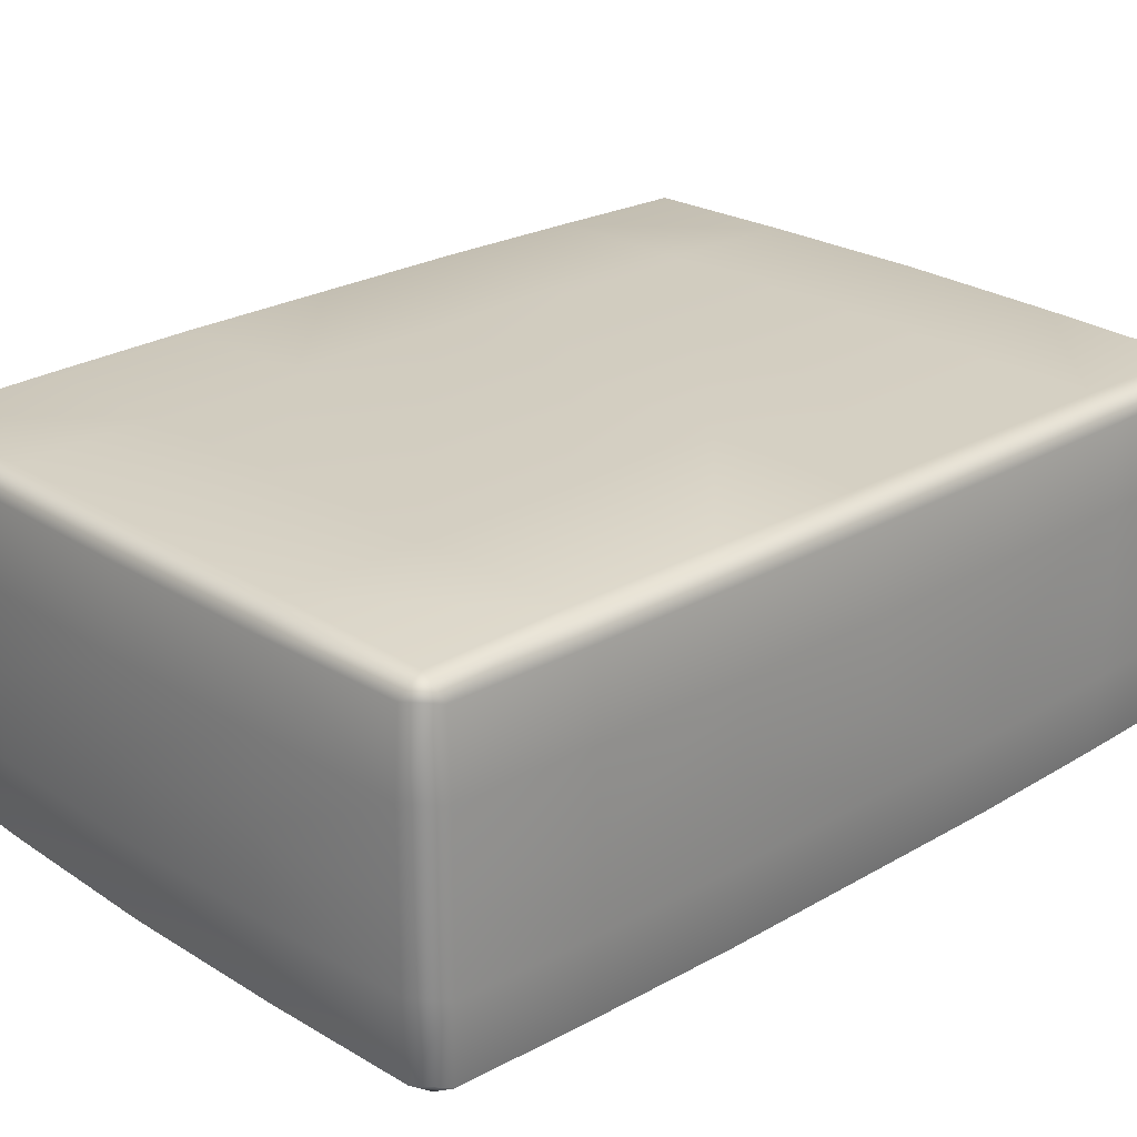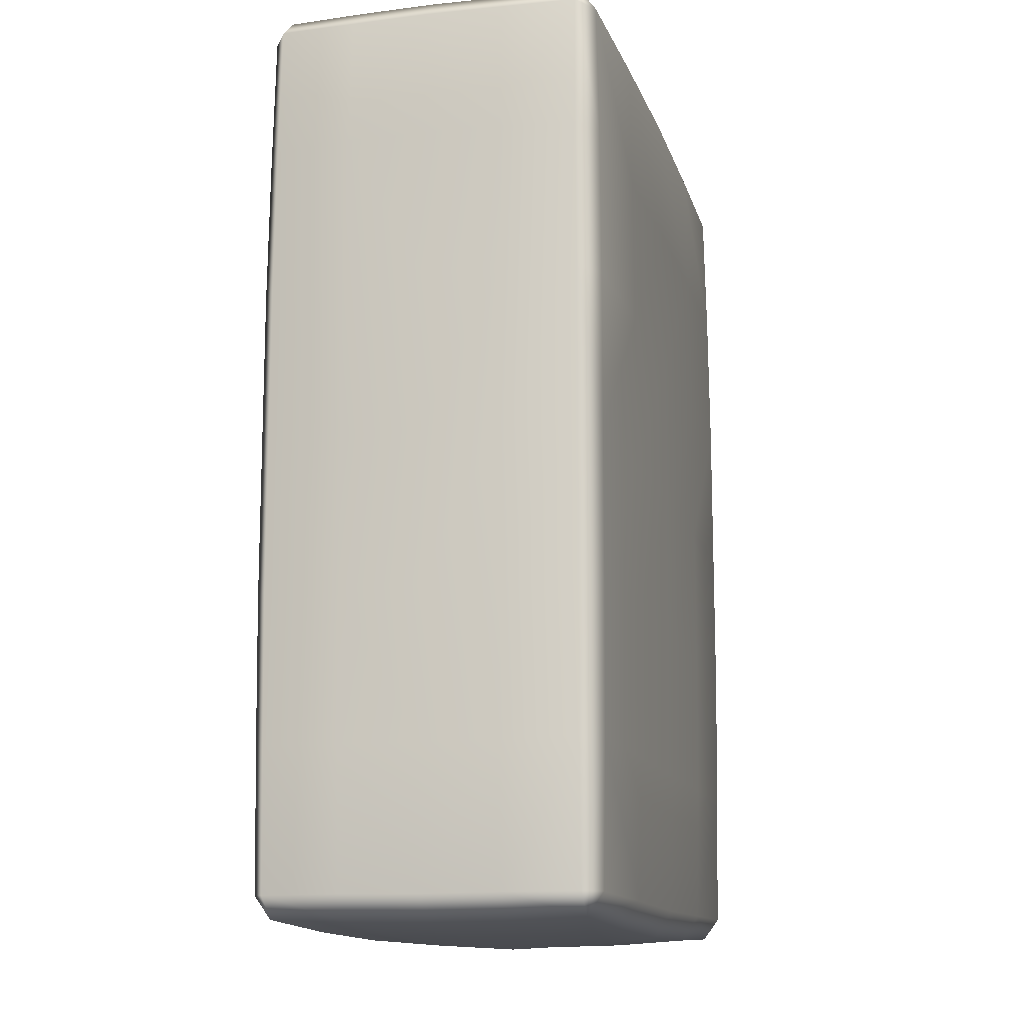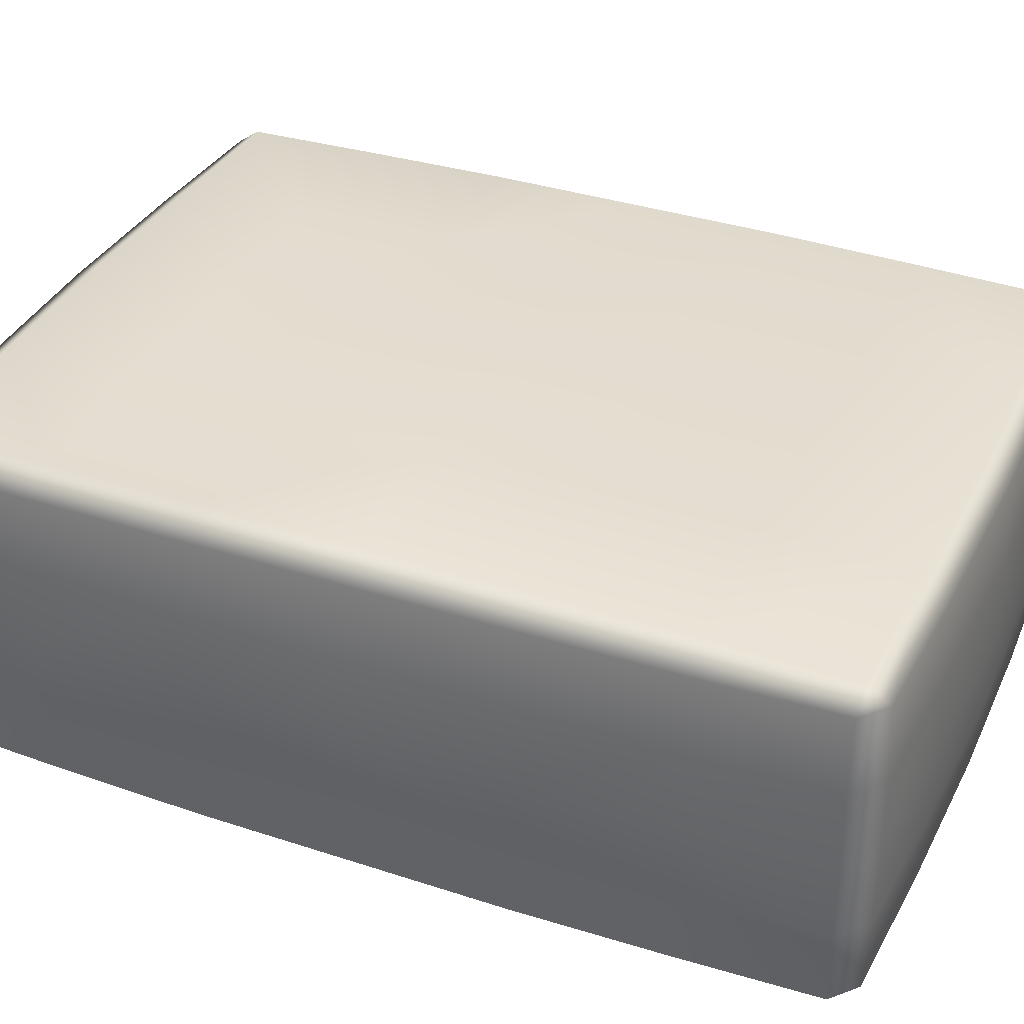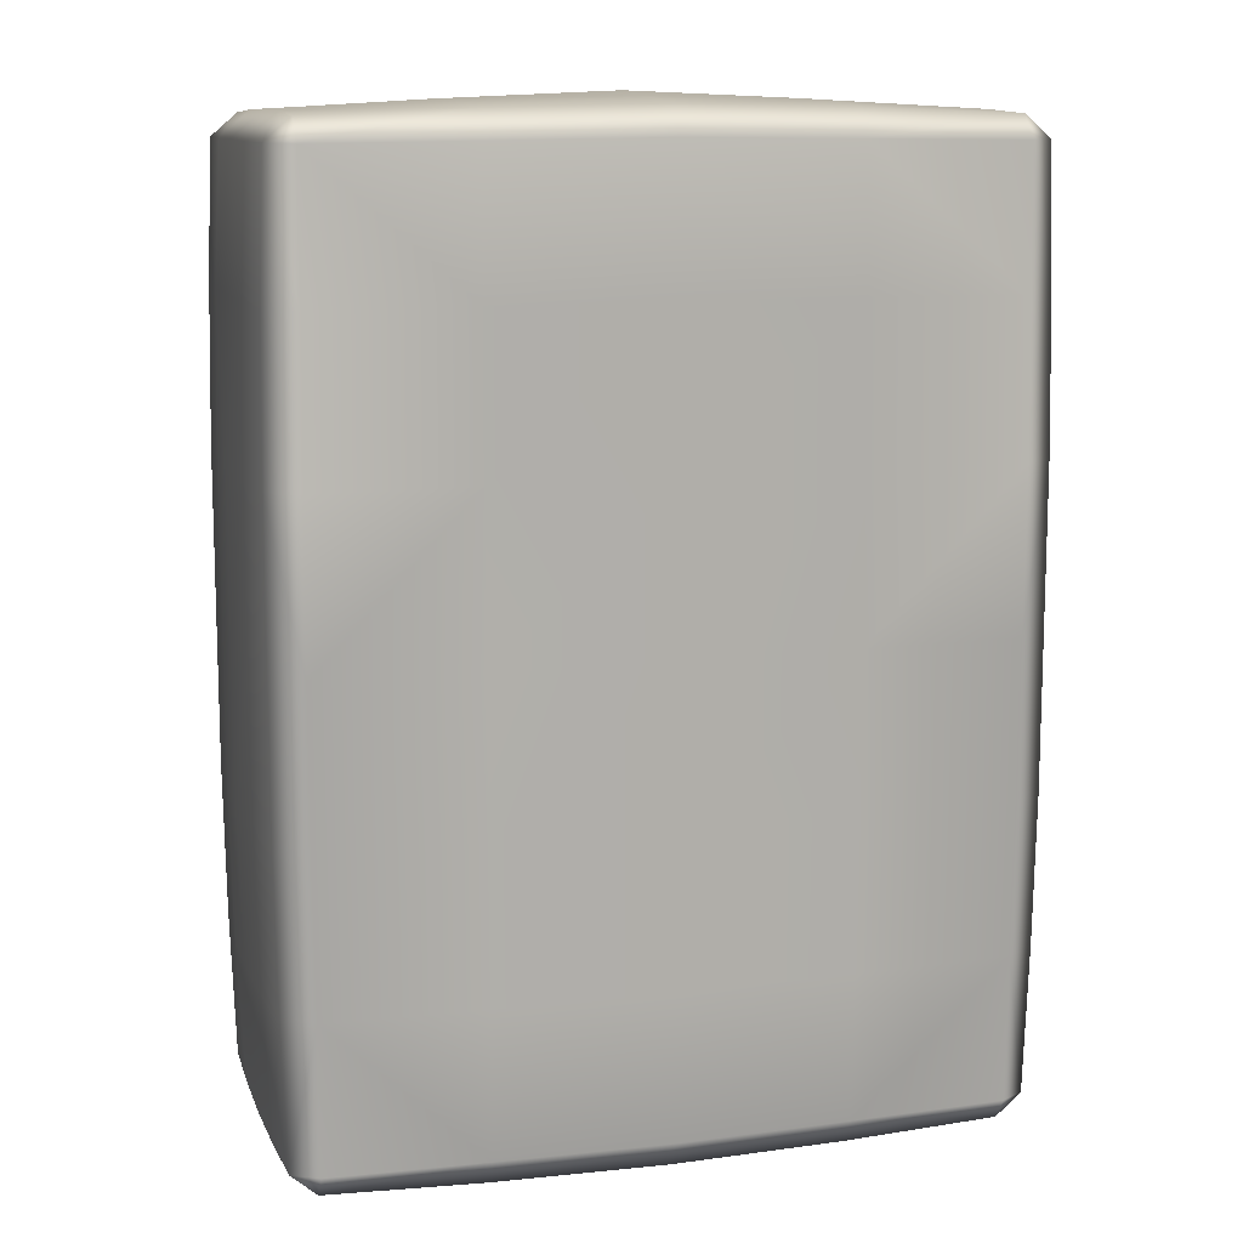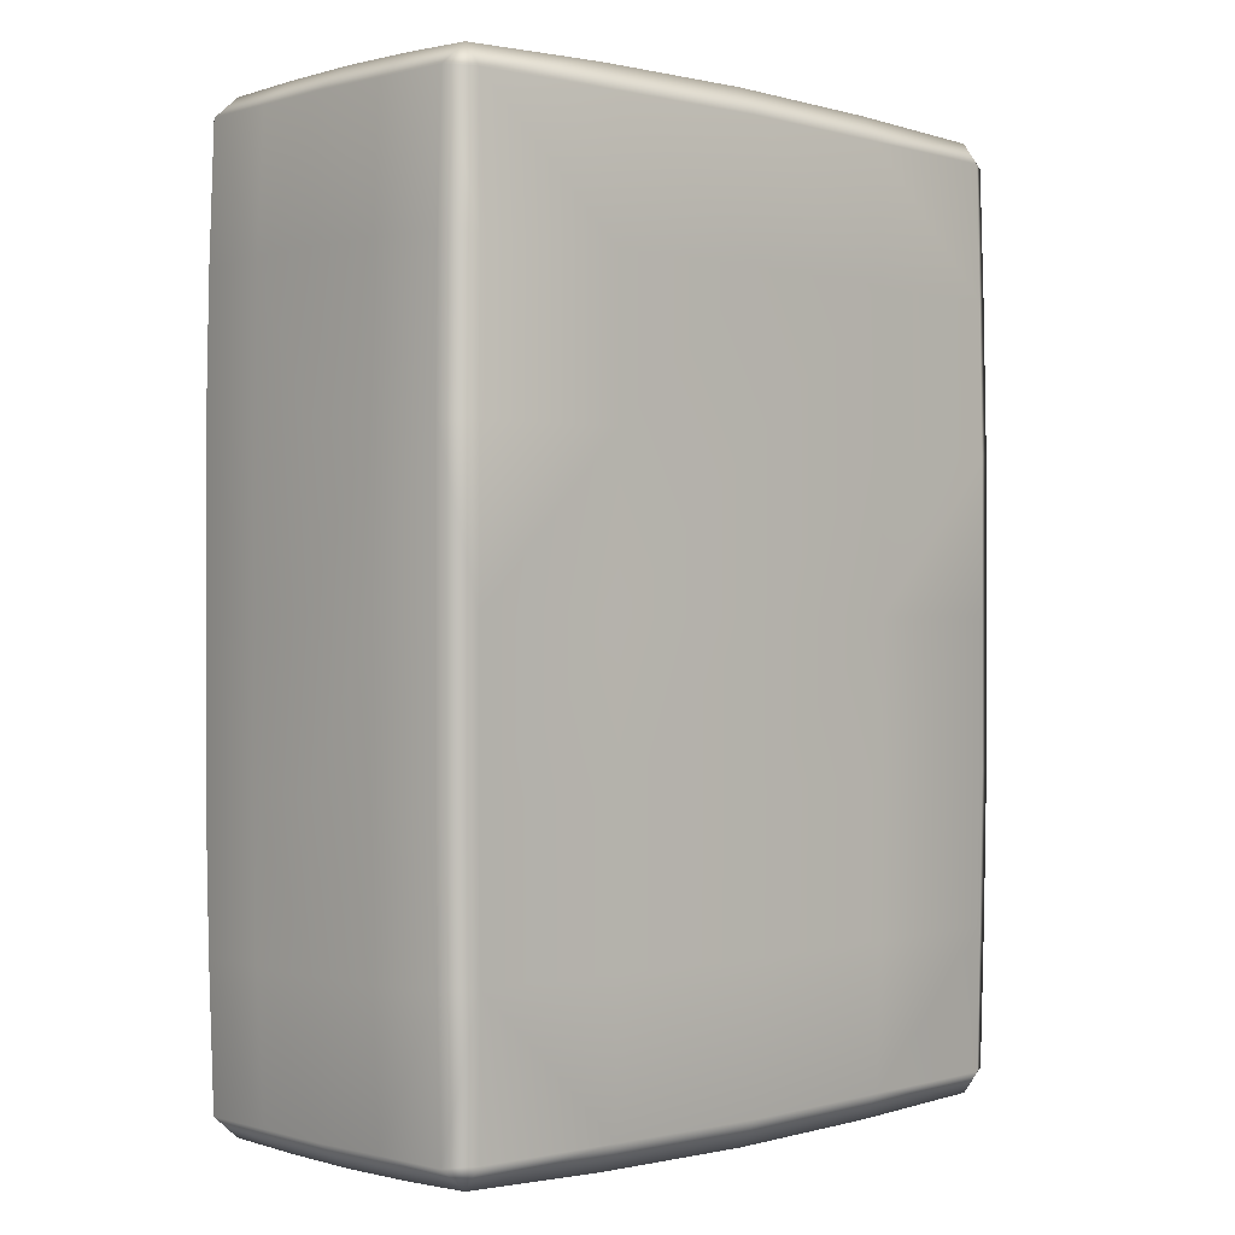
<metadata>
{"format":"obj","ext":"obj","renderer":"f3d","projection":"perspective","resolution":1024,"background":"white","views":[{"elev":24.7,"azim":46.5,"up":"+Y"},{"elev":-13.1,"azim":-75.4,"up":"+Z"},{"elev":35.5,"azim":113.5,"up":"+Y"},{"elev":11.4,"azim":-16.3,"up":"+Z"},{"elev":-0.2,"azim":-44.1,"up":"+Z"}]}
</metadata>
<code>
g ENV_S10_Block_Rectangle_Vanilla_Medium_01a_MO
v -2.662 0.05853 -2.472
v -2.656 0.08074 -3.648
v -2.868 0.2148 -3.654
v -2.908 0.2101 -2.478
v -2.93 0.201 -1.242
v -2.679 0.04815 -1.238
v -2.891 0.8414 -3.653
v -2.657 0.2162 -3.835
v -2.649 0.8422 -3.862
v -2.654 1.492 -3.87
v -2.945 0.832 -2.494
v -2.898 1.492 -3.66
v -2.649 2.142 -3.862
v -2.93 0.201 0.0005493
v -2.679 0.04791 0.0005493
v -2.97 0.8269 -1.251
v -2.93 0.201 1.314
v -2.679 0.04815 1.31
v -2.956 1.492 -2.501
v -2.97 0.8269 0.0005493
v -2.909 0.2101 2.547
v -2.662 0.05841 2.54
v -3 1.491 -1.263
v -2.97 0.8269 1.324
v -2.868 0.2146 3.654
v -2.656 0.08074 3.649
v -3.001 1.491 0.0005493
v -2.945 0.8319 2.563
v -3 1.491 1.336
v -2.97 2.158 -1.251
v -2.97 2.158 0.0005493
v -2.97 2.158 1.324
v -2.945 2.152 -2.494
v -2.891 2.143 -3.653
v -2.868 2.784 -3.654
v -2.657 2.783 -3.835
v -2.908 2.789 -2.478
v -2.93 2.798 -1.242
v -2.662 2.941 -2.472
v -2.656 2.919 -3.648
v -2.679 2.951 -1.238
v -2.93 2.798 0.0005493
v -2.679 2.951 0.0005493
v -2.93 2.798 1.314
v -2.679 2.951 1.31
v -2.909 2.789 2.547
v -2.662 2.941 2.54
v -2.945 2.152 2.563
v -2.868 2.785 3.654
v -2.656 2.919 3.649
v -2.956 1.492 2.57
v -2.898 1.492 3.66
v -2.891 2.143 3.653
v -2.657 2.783 3.835
v -2.649 2.142 3.862
v -2.654 1.492 3.87
v -2.649 0.8422 3.862
v -2.891 0.8414 3.653
v -2.657 0.2162 3.835
v -2.868 0.2148 -3.654
v -2.656 0.08074 -3.648
v -2.657 0.2162 -3.835
v -1.397 0.05938 -3.663
v -1.4 0.211 -3.887
v -2.662 0.05853 -2.472
v 0.0001831 0.05108 -3.681
v 0.0001831 0.2037 -3.909
v 1.391 0.211 -3.887
v -1.405 0.03424 -2.486
v 1.387 0.05938 -3.663
v 2.657 0.2162 -3.835
v 2.656 0.08074 -3.648
v 2.868 0.2148 -3.654
v 2.662 0.05853 -2.472
v 0.0001831 0.02301 -2.502
v 1.396 0.03424 -2.486
v 2.679 0.04815 -1.238
v 1.404 0.02374 -1.244
v 2.679 0.04791 0.0005493
v -1.414 0.02374 -1.244
v -2.679 0.04815 -1.238
v 0.0001831 0.0003052 -1.263
v 1.404 0.0235 0.0005493
v 2.679 0.04815 1.31
v -1.414 0.0235 0.0005493
v -2.679 0.04791 0.0005493
v 0.0001831 6.104e-05 0.0005493
v 1.404 0.02374 1.317
v 2.662 0.05841 2.54
v -1.414 0.02374 1.317
v -2.679 0.04815 1.31
v 0.0001831 0.0001831 1.336
v 1.396 0.03424 2.554
v -1.405 0.03424 2.554
v -2.662 0.05841 2.54
v -2.656 0.08074 3.649
v 0.0001831 0.02301 2.57
v 1.387 0.05938 3.664
v 2.656 0.08062 3.648
v -1.397 0.05938 3.663
v 0.0001831 0.0512 3.681
v 2.657 0.2162 3.835
v 2.868 0.2146 3.654
v 1.391 0.211 3.887
v 0.0001831 0.2035 3.909
v -1.4 0.211 3.887
v -2.657 0.2162 3.835
v -2.868 0.2146 3.654
v 2.868 0.2148 -3.654
v 2.656 0.08074 -3.648
v 2.662 0.05853 -2.472
v 2.908 0.2101 -2.478
v 2.93 0.201 -1.242
v 2.679 0.04815 -1.238
v 2.93 0.201 0.0005493
v 2.679 0.04791 0.0005493
v 2.93 0.201 1.314
v 2.679 0.04815 1.31
v 2.909 0.2101 2.547
v 2.662 0.05841 2.54
v 2.656 0.08062 3.648
v 2.868 0.2146 3.654
v 2.891 0.8414 3.653
v 2.657 0.2162 3.835
v 2.649 0.8422 3.862
v 2.654 1.492 3.87
v 2.945 0.832 -2.494
v 2.97 0.8269 -1.251
v 2.97 0.8269 0.0005493
v 2.97 0.8269 1.324
v 2.945 0.8319 2.563
v 2.898 1.492 3.66
v 2.956 1.492 2.57
v 3 1.491 1.336
v 3.001 1.491 0.0005493
v 2.891 2.143 3.653
v 2.649 2.142 3.862
v 2.945 2.152 2.563
v 2.97 2.158 1.324
v 2.868 2.785 3.654
v 2.657 2.783 3.835
v 2.909 2.789 2.547
v 2.97 2.158 0.0005493
v 3 1.491 -1.263
v 2.662 2.941 2.54
v 2.656 2.919 3.648
v 2.93 2.798 1.314
v 2.679 2.951 1.31
v 2.679 2.951 0.0005493
v 2.93 2.798 0.0005493
v 2.679 2.951 -1.238
v 2.97 2.158 -1.251
v 2.93 2.798 -1.242
v 2.662 2.941 -2.472
v 2.945 2.152 -2.494
v 2.908 2.789 -2.478
v 2.891 2.143 -3.653
v 2.656 2.919 -3.648
v 2.868 2.784 -3.654
v 2.657 2.783 -3.835
v 2.649 2.142 -3.862
v 2.654 1.492 -3.87
v 2.956 1.492 -2.501
v 2.898 1.492 -3.66
v 2.649 0.8422 -3.862
v 2.891 0.8414 -3.653
v 2.657 0.2162 -3.835
v 1.391 0.211 -3.887
v 2.657 0.2162 -3.835
v 2.649 0.8422 -3.862
v 1.4 0.8324 -3.927
v 0.0001831 0.2037 -3.909
v 2.654 1.492 -3.87
v 0.0001831 0.8269 -3.96
v -1.4 0.211 -3.887
v 1.404 1.492 -3.94
v -1.409 0.8324 -3.927
v -2.657 0.2162 -3.835
v -2.649 0.8422 -3.862
v -2.654 1.492 -3.87
v 0.0001831 1.491 -4
v 1.4 2.152 -3.927
v 2.649 2.142 -3.862
v -1.413 1.492 -3.94
v -1.409 2.152 -3.927
v -2.649 2.142 -3.862
v -2.657 2.783 -3.835
v -1.4 2.788 -3.887
v 0.0001831 2.158 -3.96
v 0.0001831 2.796 -3.909
v 1.391 2.788 -3.887
v 2.657 2.783 -3.835
v 1.391 0.211 3.887
v 2.649 0.8422 3.862
v 2.657 0.2162 3.835
v 1.4 0.8324 3.927
v 0.0001831 0.2035 3.909
v 1.404 1.492 3.94
v 2.654 1.492 3.87
v 2.649 2.142 3.862
v 0.0001831 0.8269 3.96
v -1.4 0.211 3.887
v 0.0001831 1.491 4
v 1.4 2.152 3.927
v 1.391 2.788 3.887
v 2.657 2.783 3.835
v 0.0001831 2.796 3.909
v 0.0001831 2.158 3.96
v -1.4 2.788 3.887
v -1.413 1.492 3.94
v -1.409 0.8324 3.927
v -2.649 0.8422 3.862
v -2.657 0.2162 3.835
v -2.654 1.492 3.87
v -1.409 2.152 3.927
v -2.649 2.142 3.862
v -2.657 2.783 3.835
v -2.657 2.783 -3.835
v -2.656 2.919 -3.648
v -2.868 2.784 -3.654
v -1.397 2.94 -3.663
v -1.4 2.788 -3.887
v 0.0001831 2.796 -3.909
v -2.662 2.941 -2.472
v 0.0001831 2.948 -3.681
v 1.391 2.788 -3.887
v -1.405 2.965 -2.486
v 1.387 2.94 -3.663
v 2.657 2.783 -3.835
v 2.656 2.919 -3.648
v 2.868 2.784 -3.654
v 2.662 2.941 -2.472
v 0.0001831 2.976 -2.502
v 1.396 2.965 -2.486
v 2.679 2.951 -1.238
v 1.404 2.976 -1.244
v 2.679 2.951 0.0005493
v -1.414 2.976 -1.244
v -2.679 2.951 -1.238
v 0.0001831 2.999 -1.263
v 1.404 2.976 0.0005493
v 2.679 2.951 1.31
v -1.414 2.976 0.0005493
v -2.679 2.951 0.0005493
v 0.0001831 2.999 0.0005493
v 1.404 2.976 1.317
v 2.662 2.941 2.54
v -1.414 2.976 1.317
v -2.679 2.951 1.31
v 0.0001831 2.999 1.336
v 1.396 2.965 2.554
v -1.405 2.965 2.554
v -2.662 2.941 2.54
v -2.656 2.919 3.649
v 0.0001831 2.976 2.57
v 1.387 2.94 3.664
v 2.656 2.919 3.648
v -1.397 2.94 3.663
v 0.0001831 2.948 3.681
v -2.657 2.783 3.835
v -2.868 2.785 3.654
v -1.4 2.788 3.887
v 0.0001831 2.796 3.909
v 1.391 2.788 3.887
v 2.657 2.783 3.835
v 2.868 2.785 3.654
g ENV_S10_Block_Rectangle_Vanilla_Medium_01a_MO_0
f 3 2 1
f 4 3 1
f 4 1 5
f 1 6 5
f 7 3 4
f 3 7 8
f 7 9 8
f 9 7 10
f 11 7 4
f 11 4 5
f 7 12 10
f 12 7 11
f 10 12 13
f 5 6 14
f 6 15 14
f 16 11 5
f 16 5 14
f 14 15 17
f 15 18 17
f 19 12 11
f 19 11 16
f 20 16 14
f 20 14 17
f 17 18 21
f 18 22 21
f 23 19 16
f 23 16 20
f 24 20 17
f 24 17 21
f 21 22 25
f 22 26 25
f 27 23 20
f 27 20 24
f 28 24 21
f 21 25 28
f 29 27 24
f 29 24 28
f 19 23 30
f 23 27 31
f 30 23 31
f 27 29 32
f 31 27 32
f 33 19 30
f 12 19 33
f 34 12 33
f 12 34 13
f 34 35 13
f 35 36 13
f 34 33 37
f 35 34 37
f 33 30 38
f 37 33 38
f 37 39 35
f 39 40 35
f 41 39 37
f 38 41 37
f 38 30 42
f 38 42 41
f 30 31 42
f 42 43 41
f 42 31 44
f 42 44 43
f 44 45 43
f 31 32 44
f 44 46 45
f 44 32 46
f 46 47 45
f 32 48 46
f 32 29 48
f 46 49 47
f 49 46 48
f 49 50 47
f 29 51 48
f 48 51 52
f 51 29 28
f 51 28 52
f 53 49 48
f 53 48 52
f 54 49 53
f 55 54 53
f 55 53 52
f 56 55 52
f 56 52 57
f 28 58 52
f 52 58 57
f 25 58 28
f 57 58 25
f 59 57 25
f 62 61 60
f 63 61 62
f 64 63 62
f 65 61 63
f 66 63 64
f 67 66 64
f 67 68 66
f 69 65 63
f 69 63 66
f 68 70 66
f 68 71 70
f 71 72 70
f 73 72 71
f 70 72 74
f 75 66 70
f 75 69 66
f 76 70 74
f 76 75 70
f 76 74 77
f 78 76 77
f 76 78 75
f 78 77 79
f 69 80 65
f 80 81 65
f 75 82 69
f 78 82 75
f 82 80 69
f 83 78 79
f 78 83 82
f 83 79 84
f 80 85 81
f 85 86 81
f 82 87 80
f 83 87 82
f 87 85 80
f 88 83 84
f 87 83 88
f 88 84 89
f 86 85 90
f 91 86 90
f 85 87 92
f 92 87 88
f 90 85 92
f 93 88 89
f 88 93 92
f 90 94 91
f 94 95 91
f 95 94 96
f 92 97 90
f 97 94 90
f 93 97 92
f 93 89 98
f 89 99 98
f 94 97 100
f 94 100 96
f 97 93 101
f 97 101 100
f 93 98 101
f 98 99 102
f 99 103 102
f 104 98 102
f 104 105 98
f 105 101 98
f 105 106 101
f 106 100 101
f 96 100 106
f 107 96 106
f 96 107 108
f 111 110 109
f 112 111 109
f 112 113 111
f 113 114 111
f 113 115 114
f 115 116 114
f 115 117 116
f 117 118 116
f 117 119 118
f 119 120 118
f 121 120 119
f 122 121 119
f 122 119 123
f 122 123 124
f 123 125 124
f 126 125 123
f 112 127 113
f 113 128 115
f 127 128 113
f 115 129 117
f 128 129 115
f 117 130 119
f 129 130 117
f 119 131 123
f 130 131 119
f 132 126 123
f 123 131 132
f 133 131 130
f 131 133 132
f 134 130 129
f 134 133 130
f 135 129 128
f 135 134 129
f 132 136 126
f 136 137 126
f 133 138 132
f 138 136 132
f 133 134 139
f 138 133 139
f 136 140 137
f 140 141 137
f 138 142 136
f 142 140 136
f 138 139 142
f 139 134 143
f 134 135 143
f 144 135 128
f 144 128 127
f 142 145 140
f 145 146 140
f 139 147 142
f 142 147 145
f 139 143 147
f 147 148 145
f 149 148 147
f 150 149 147
f 143 150 147
f 151 149 150
f 143 135 152
f 143 152 150
f 135 144 152
f 153 151 150
f 152 153 150
f 154 151 153
f 152 144 155
f 152 155 153
f 156 154 153
f 155 156 153
f 155 157 156
f 158 154 156
f 159 158 156
f 157 159 156
f 160 159 157
f 161 160 157
f 162 161 157
f 144 163 155
f 155 163 157
f 163 144 127
f 164 162 157
f 163 164 157
f 165 162 164
f 163 127 166
f 164 163 166
f 166 165 164
f 166 127 112
f 109 166 112
f 165 166 109
f 167 165 109
f 170 169 168
f 171 170 168
f 171 168 172
f 173 170 171
f 174 171 172
f 174 172 175
f 176 173 171
f 176 171 174
f 177 174 175
f 175 178 177
f 178 179 177
f 177 179 180
f 181 174 177
f 181 176 174
f 173 176 182
f 183 173 182
f 184 177 180
f 184 181 177
f 185 184 180
f 181 184 185
f 186 185 180
f 186 187 185
f 187 188 185
f 176 181 189
f 189 181 185
f 189 185 188
f 182 176 189
f 190 189 188
f 182 189 190
f 191 182 190
f 183 182 191
f 192 183 191
f 195 194 193
f 194 196 193
f 193 196 197
f 198 196 194
f 199 198 194
f 198 199 200
f 196 201 197
f 197 201 202
f 198 203 196
f 203 201 196
f 204 198 200
f 203 198 204
f 204 200 205
f 200 206 205
f 204 205 207
f 208 204 207
f 208 203 204
f 208 207 209
f 203 210 201
f 210 203 208
f 201 211 202
f 210 211 201
f 202 211 212
f 213 202 212
f 212 211 214
f 211 210 214
f 215 210 208
f 210 215 214
f 215 208 209
f 215 216 214
f 215 209 216
f 209 217 216
f 220 219 218
f 218 219 221
f 222 218 221
f 222 221 223
f 219 224 221
f 221 225 223
f 223 225 226
f 224 227 221
f 221 227 225
f 225 228 226
f 226 228 229
f 228 230 229
f 229 230 231
f 230 228 232
f 225 233 228
f 227 233 225
f 228 234 232
f 233 234 228
f 232 234 235
f 234 236 235
f 236 234 233
f 235 236 237
f 238 227 224
f 239 238 224
f 240 233 227
f 240 236 233
f 238 240 227
f 236 241 237
f 241 236 240
f 237 241 242
f 243 238 239
f 244 243 239
f 245 240 238
f 245 241 240
f 243 245 238
f 241 246 242
f 241 245 246
f 242 246 247
f 243 244 248
f 244 249 248
f 245 243 250
f 245 250 246
f 243 248 250
f 246 251 247
f 251 246 250
f 252 248 249
f 253 252 249
f 252 253 254
f 255 250 248
f 252 255 248
f 255 251 250
f 247 251 256
f 257 247 256
f 258 252 254
f 255 252 258
f 251 255 259
f 256 251 259
f 259 255 258
f 258 254 260
f 260 254 261
f 262 258 260
f 262 263 258
f 263 259 258
f 256 259 263
f 264 256 263
f 257 256 264
f 265 257 264
f 266 257 265

</code>
